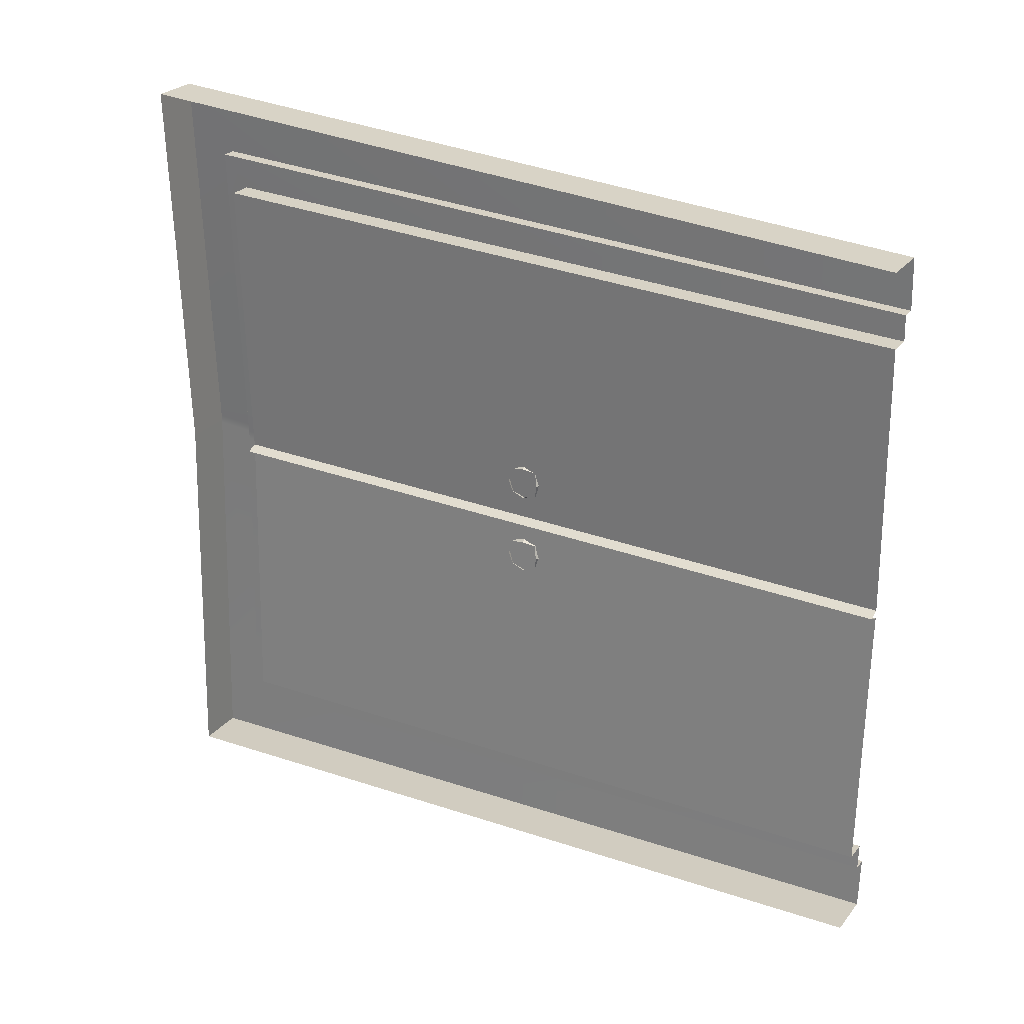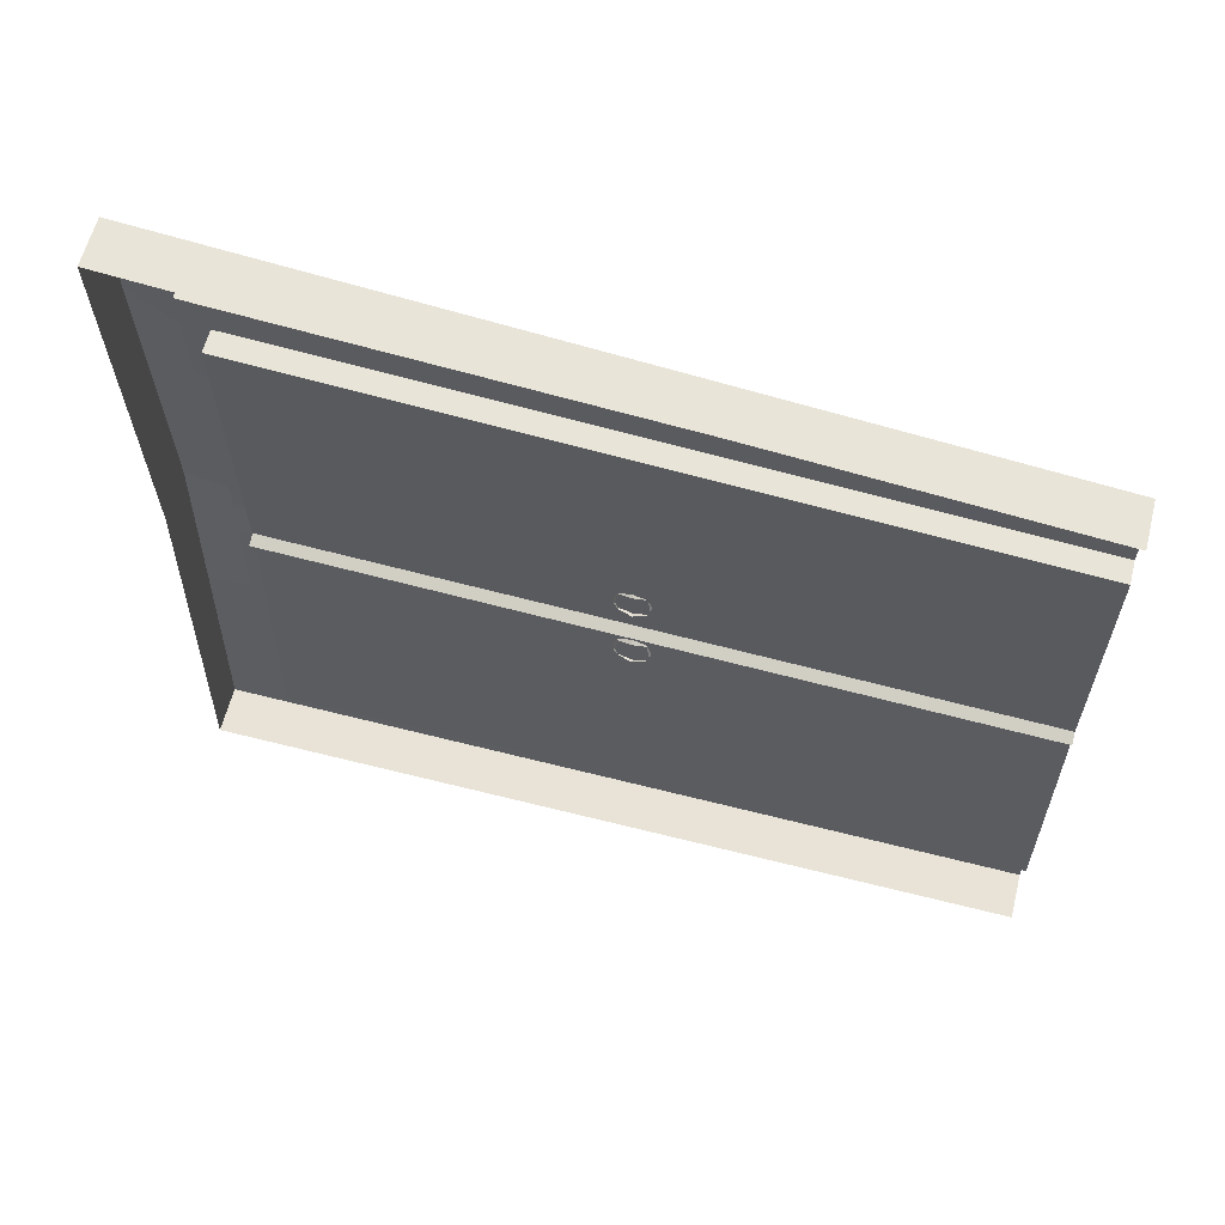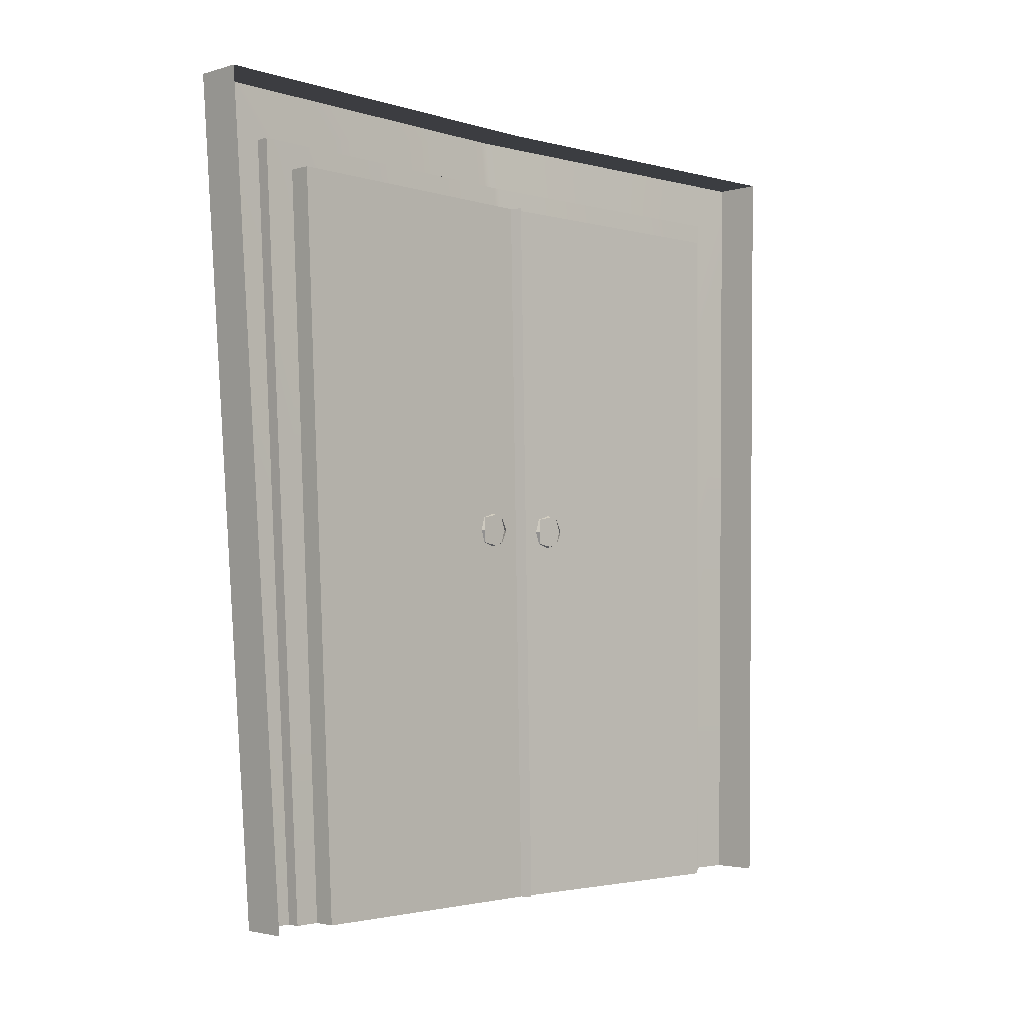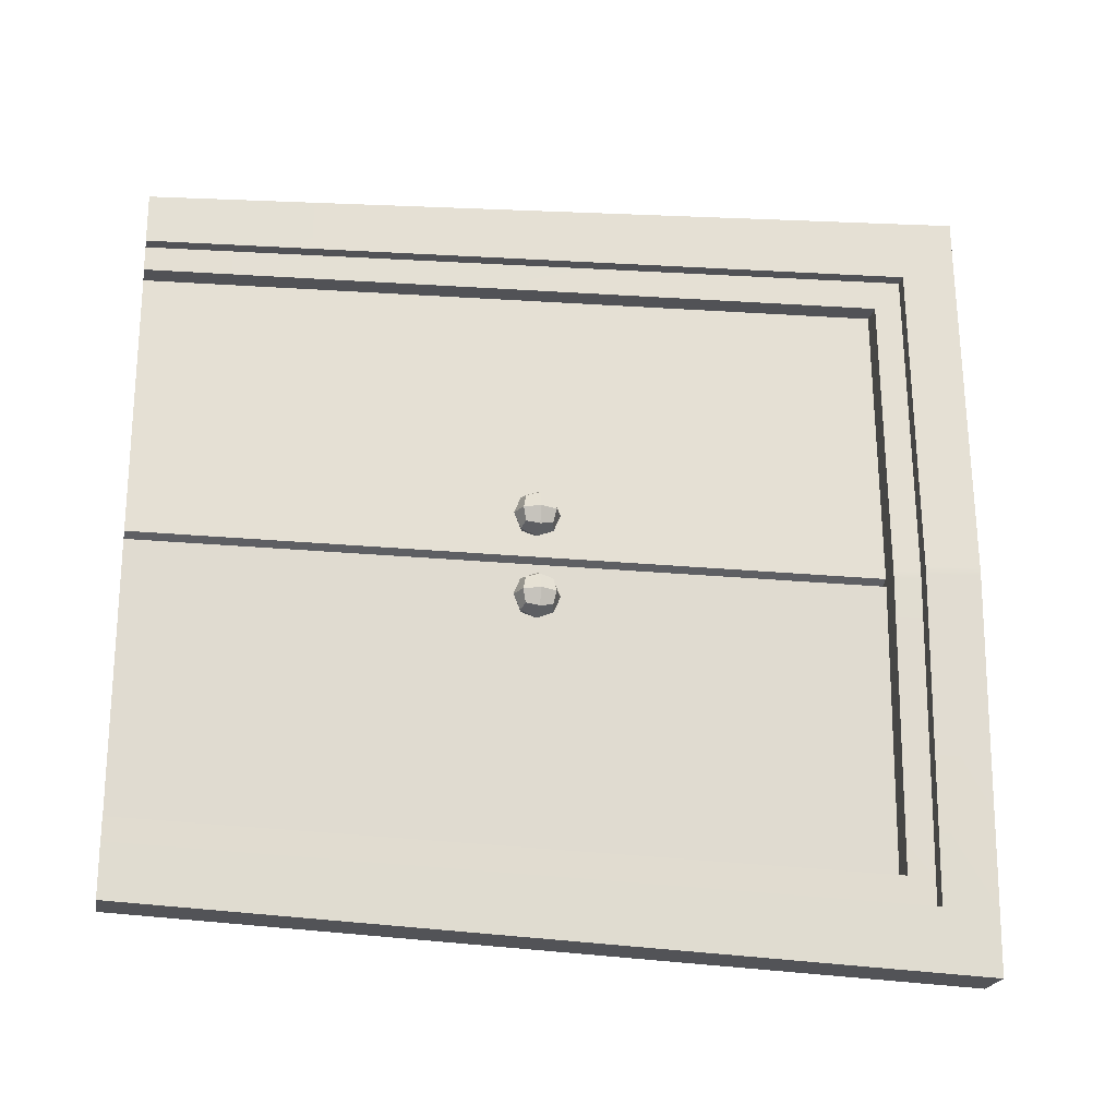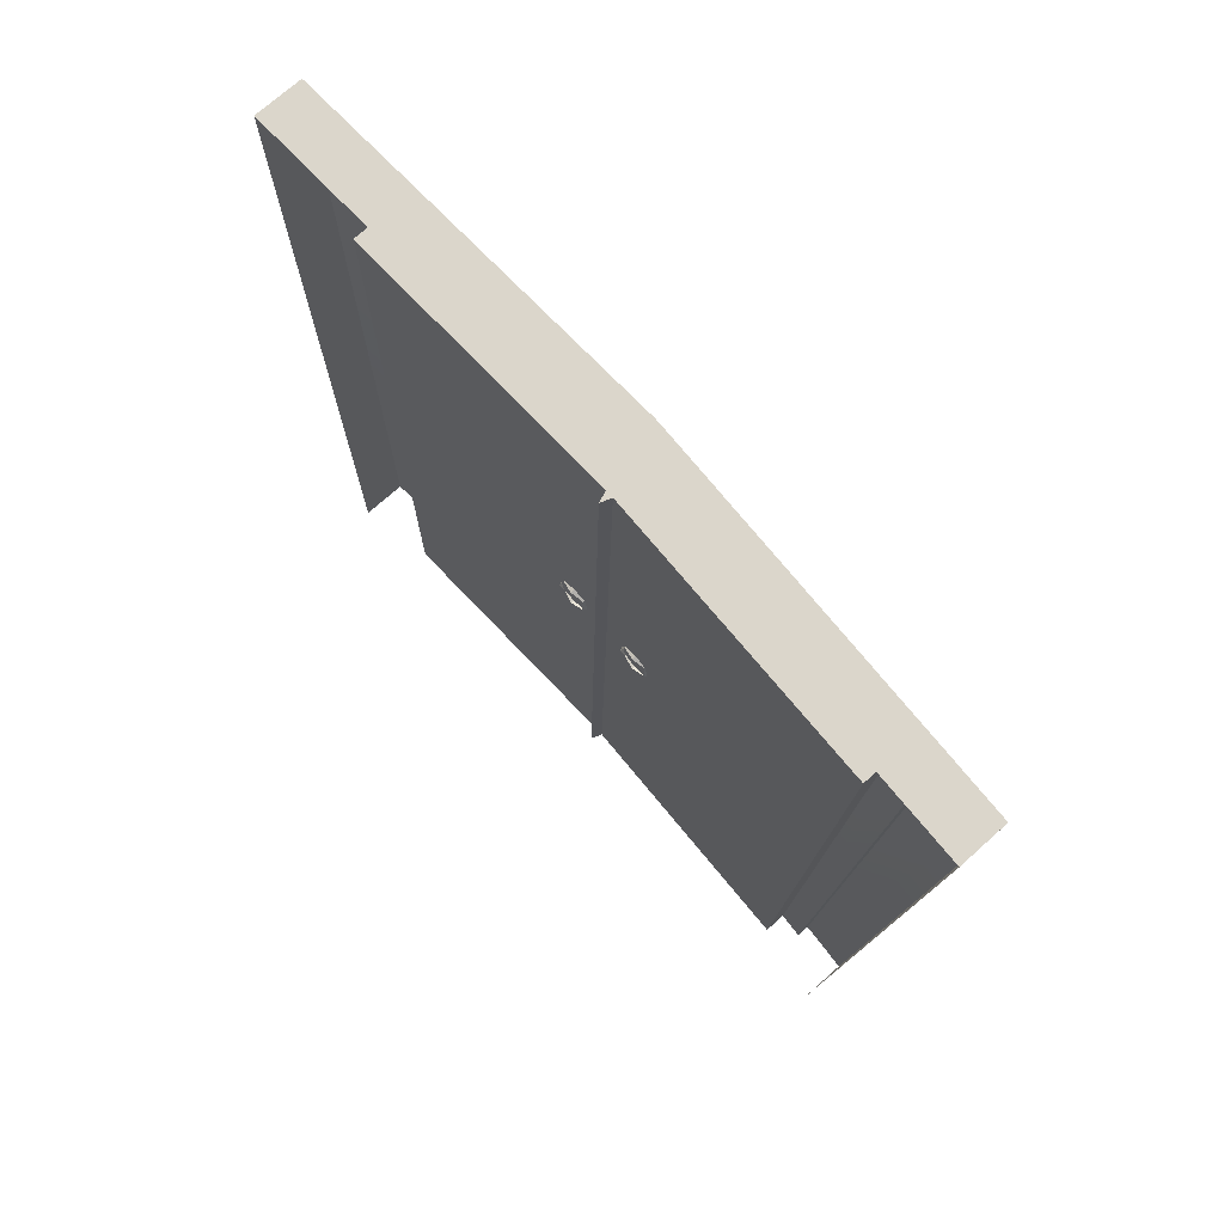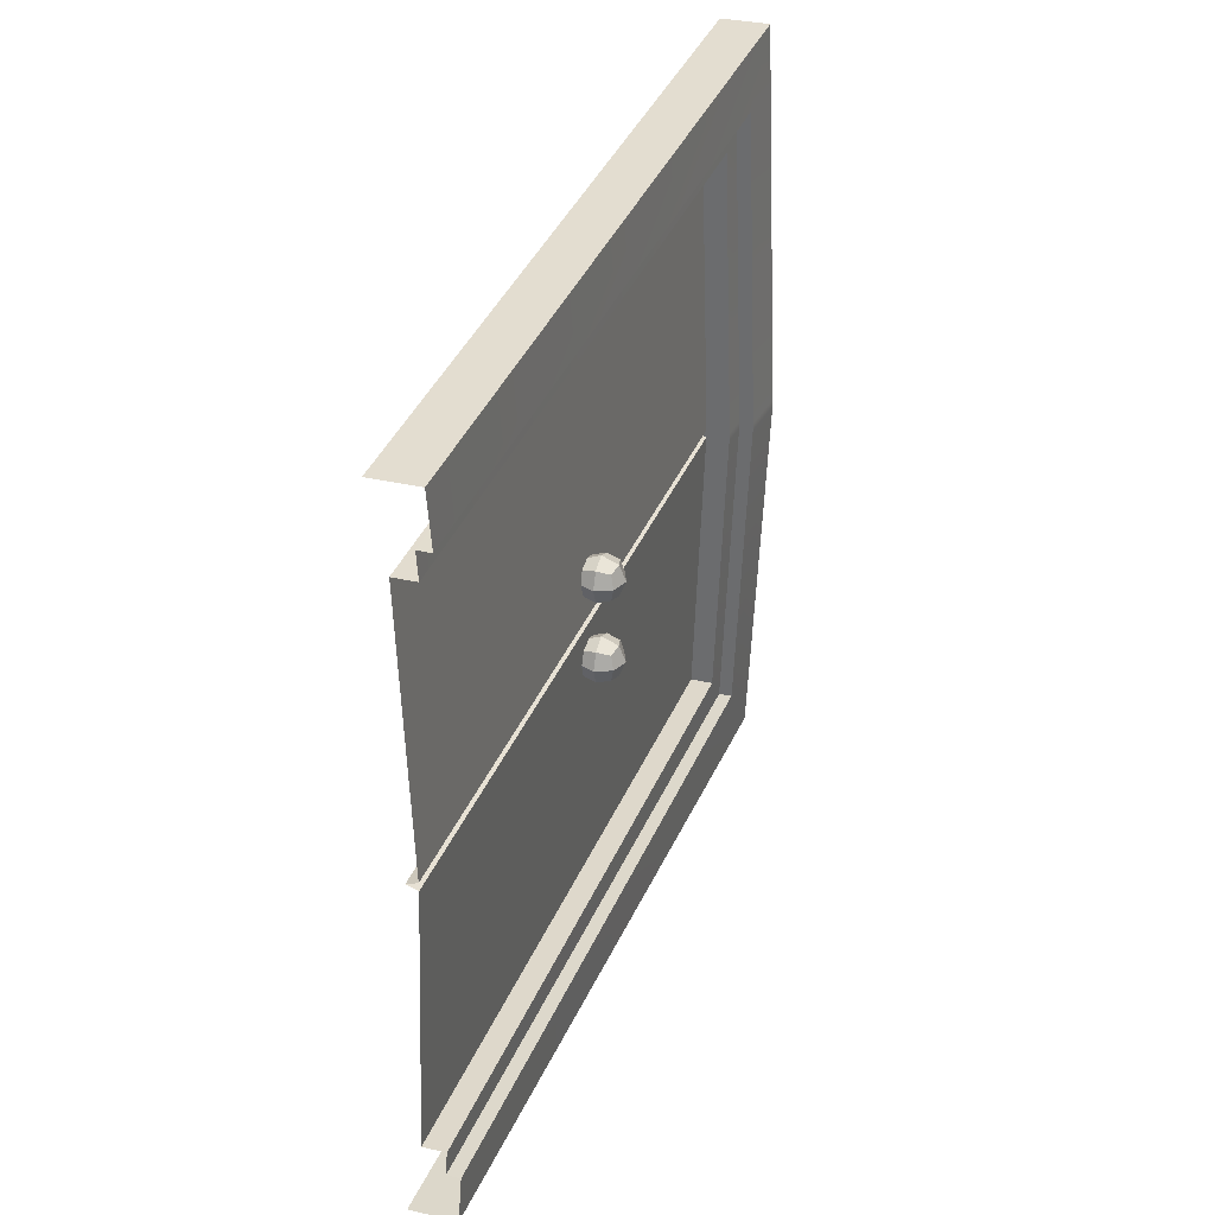
<metadata>
{"format":"obj","ext":"obj","renderer":"f3d","projection":"perspective","resolution":1024,"background":"white","views":[{"elev":26.3,"azim":-60.1,"up":"+Z"},{"elev":61.1,"azim":-75.8,"up":"+Z"},{"elev":-2.7,"azim":-135.0,"up":"+Y"},{"elev":-21.8,"azim":79.1,"up":"+Z"},{"elev":73.6,"azim":-41.6,"up":"+Y"},{"elev":33.1,"azim":17.7,"up":"+Z"}]}
</metadata>
<code>
o Cube.007
v -0.1227 -0.3495 0.5858
v -0.1227 -0.08049 0.5858
v -0.1227 -0.3495 0.3167
v -0.1227 -0.08049 0.3167
v 0.1464 -0.3495 0.5858
v 0.1464 -0.08049 0.5858
v 0.1464 -0.3495 0.3167
v 0.1464 -0.08049 0.3167
v -0.1529 -0.3798 0.4512
v -0.1529 -0.215 0.616
v -0.1529 -0.05025 0.4512
v -0.1529 -0.215 0.2865
v 0.01184 -0.3798 0.2865
v 0.01184 -0.05025 0.2865
v 0.1766 -0.215 0.2865
v 0.1766 -0.3798 0.4512
v 0.1766 -0.05025 0.4512
v 0.1766 -0.215 0.616
v 0.01184 -0.3798 0.616
v 0.01184 -0.05025 0.616
v 0.01184 -0.215 0.2182
v 0.2448 -0.215 0.4512
v 0.01184 -0.215 0.6842
v 0.01184 -0.448 0.4512
v 0.01184 0.01799 0.4512
v -0.2857 -4.196 2.807
v -0.1286 3.369 3.041
v -0.1293 3.369 -3.041
v -0.2864 -4.196 -2.807
v -0.1851 -4.196 -0.04157
v -0.1851 -4.196 0.041
v -0.2989 -4.196 -0.000286
v -0.02577 3.367 -0.04191
v -0.02576 3.367 0.04066
v -0.1396 3.367 -0.000622
v -0.1227 -0.3495 -0.2716
v -0.1227 -0.08049 -0.2716
v -0.1227 -0.3495 -0.5407
v -0.1227 -0.08049 -0.5407
v 0.1464 -0.3495 -0.2716
v 0.1464 -0.08049 -0.2716
v 0.1464 -0.3495 -0.5407
v 0.1464 -0.08049 -0.5407
v -0.1529 -0.3798 -0.4061
v -0.1529 -0.215 -0.2414
v -0.1529 -0.05025 -0.4061
v -0.1529 -0.215 -0.5709
v 0.01184 -0.3798 -0.5709
v 0.01184 -0.05025 -0.5709
v 0.1766 -0.215 -0.5709
v 0.1766 -0.3798 -0.4061
v 0.1766 -0.05025 -0.4061
v 0.1766 -0.215 -0.2414
v 0.01184 -0.3798 -0.2414
v 0.01184 -0.05025 -0.2414
v 0.01184 -0.215 -0.6391
v 0.2448 -0.215 -0.4061
v 0.01184 -0.215 -0.1731
v 0.01184 -0.448 -0.4061
v 0.01184 0.01799 -0.4061
v -0.4501 -4.196 3.597
v 0.01884 -4.196 3.597
v -0.2182 4.196 4.03
v 0.2758 4.196 4.03
v 0.2552 3.645 3.363
v 0.1152 3.645 3.363
v 0.05755 -4.196 3.07
v -0.07693 -4.196 3.071
v -0.05912 -4.196 2.807
v 0.1058 3.369 3.041
v -0.2857 -4.196 2.807
v -0.1286 3.369 3.041
v -0.1293 3.369 -3.041
v -0.2864 -4.196 -2.807
v 0.105 3.369 -3.041
v 0.1145 3.645 -3.364
v -0.05982 -4.196 -2.807
v -0.07767 -4.196 -3.071
v 0.05679 -4.196 -3.071
v 0.01803 -4.196 -3.597
v 0.2544 3.645 -3.364
v 0.275 4.196 -4.03
v -0.219 4.196 -4.03
v -0.4508 -4.196 -3.597
v -0.06385 4.191 0.0406
v -0.06386 4.191 -0.04196
v -0.06319 4.191 -0.000683
v 0.4501 4.191 -0.04201
v 0.4501 4.191 0.04054
v 0.4508 4.191 -0.000737
v 0.3873 3.642 -0.04196
v 0.3873 3.642 0.0406
v 0.388 3.642 -0.000683
v -0.02577 3.367 -0.04191
v -0.02576 3.367 0.04066
v -0.1396 3.367 -0.000622
v 0.2147 3.367 -0.04192
v 0.2147 3.367 0.04065
v 0.2153 3.367 -0.000637
v 0.2431 3.642 0.04061
v 0.2431 3.642 -0.04196
v 0.2438 3.642 -0.000675
f 3 12 21 13
f 12 4 14 21
f 21 14 8 15
f 13 21 15 7
f 7 15 22 16
f 15 8 17 22
f 22 17 6 18
f 16 22 18 5
f 5 18 23 19
f 18 6 20 23
f 23 20 2 10
f 19 23 10 1
f 3 13 24 9
f 13 7 16 24
f 24 16 5 19
f 9 24 19 1
f 8 14 25 17
f 14 4 11 25
f 25 11 2 20
f 17 25 20 6
f 38 47 56 48
f 47 39 49 56
f 56 49 43 50
f 48 56 50 42
f 42 50 57 51
f 50 43 52 57
f 57 52 41 53
f 51 57 53 40
f 40 53 58 54
f 53 41 55 58
f 58 55 37 45
f 54 58 45 36
f 38 48 59 44
f 48 42 51 59
f 59 51 40 54
f 44 59 54 36
f 43 49 60 52
f 49 39 46 60
f 60 46 37 55
f 52 60 55 41
f 30 29 28 33
f 31 34 27 26
f 30 33 35 32
f 32 35 34 31
f 63 61 62 64
f 86 88 82 83
f 81 82 88 91
f 67 65 64 62
f 91 101 76 81
f 65 67 68 66
f 68 69 70 66
f 70 69 71 72
f 97 94 73 75
f 98 70 72 95
f 97 75 76 101
f 75 73 74 77
f 98 100 66 70
f 78 76 75 77
f 81 76 78 79
f 79 80 82 81
f 92 65 66 100
f 65 92 89 64
f 83 82 80 84
f 94 97 99 96
f 96 99 98 95
f 101 91 93 102
f 102 93 92 100
f 97 101 102 99
f 99 102 100 98
f 89 92 93 90
f 90 93 91 88
f 88 86 87 90
f 90 87 85 89
f 85 63 64 89

</code>
